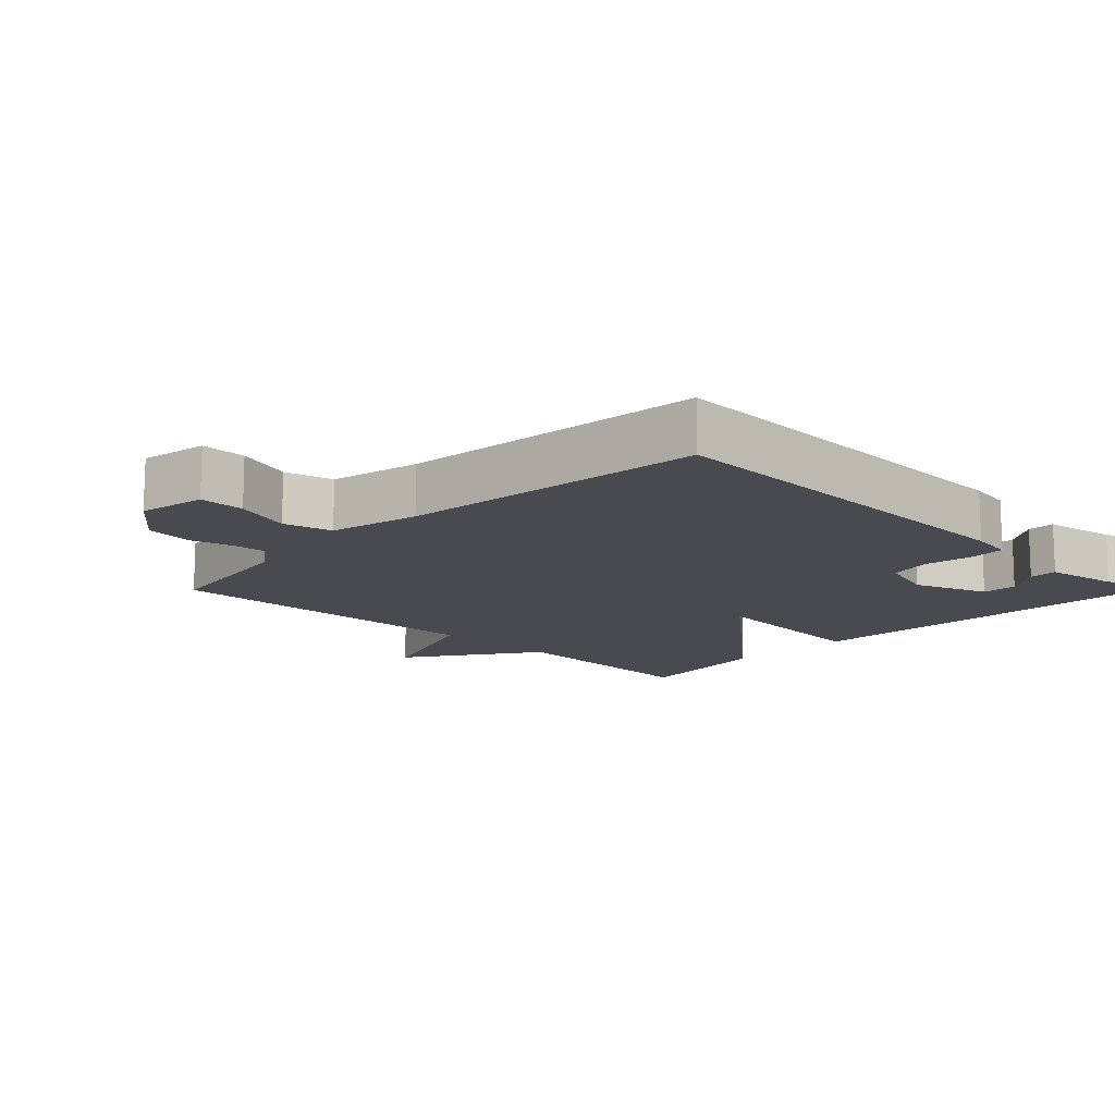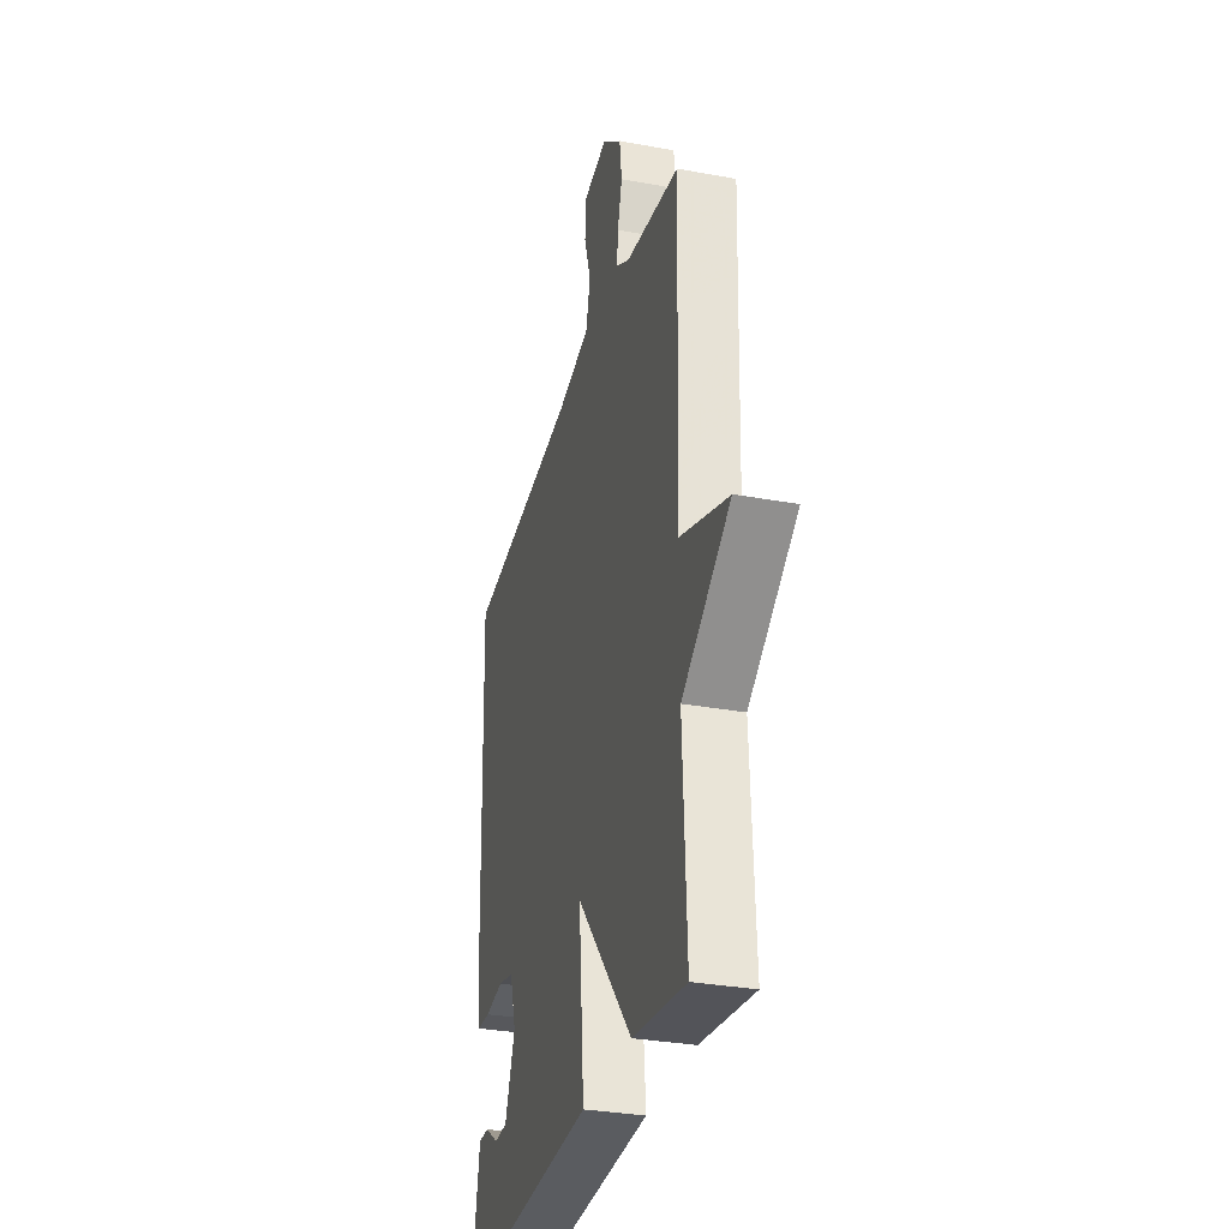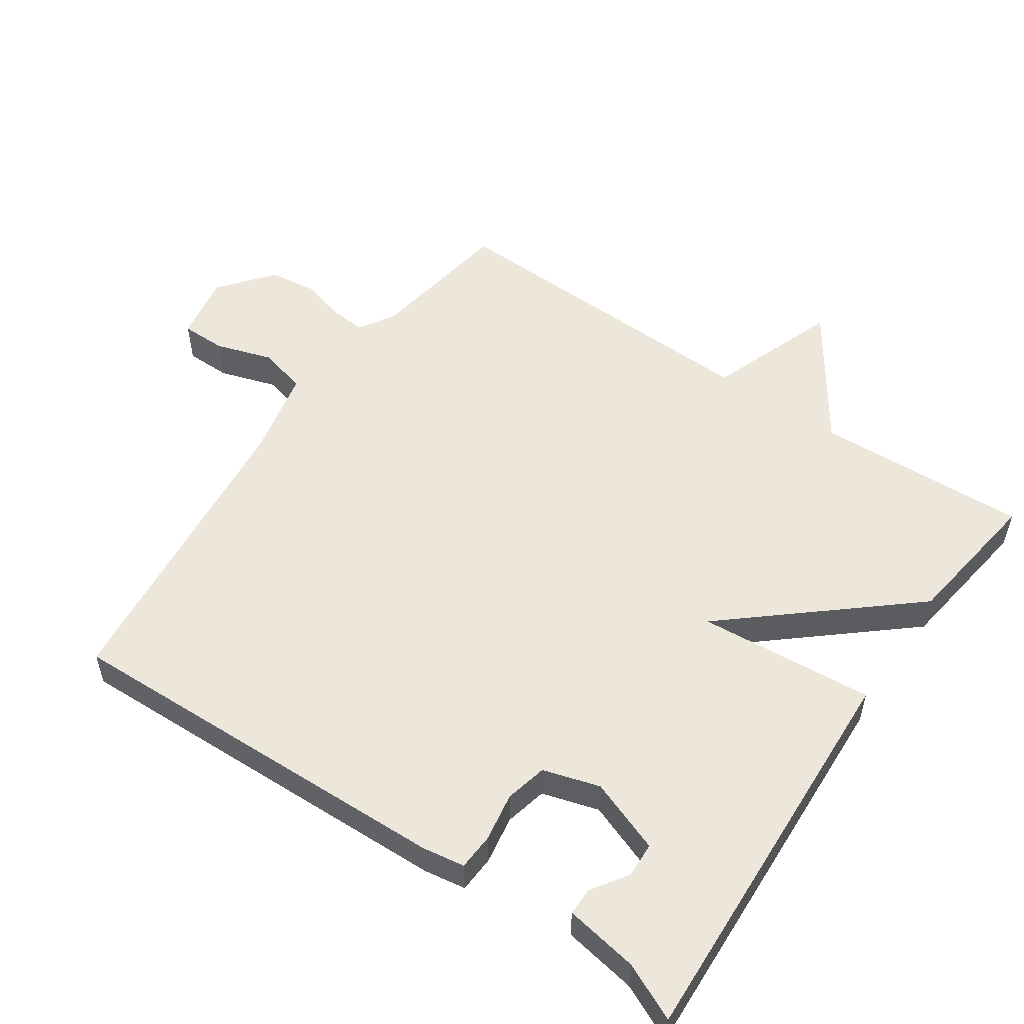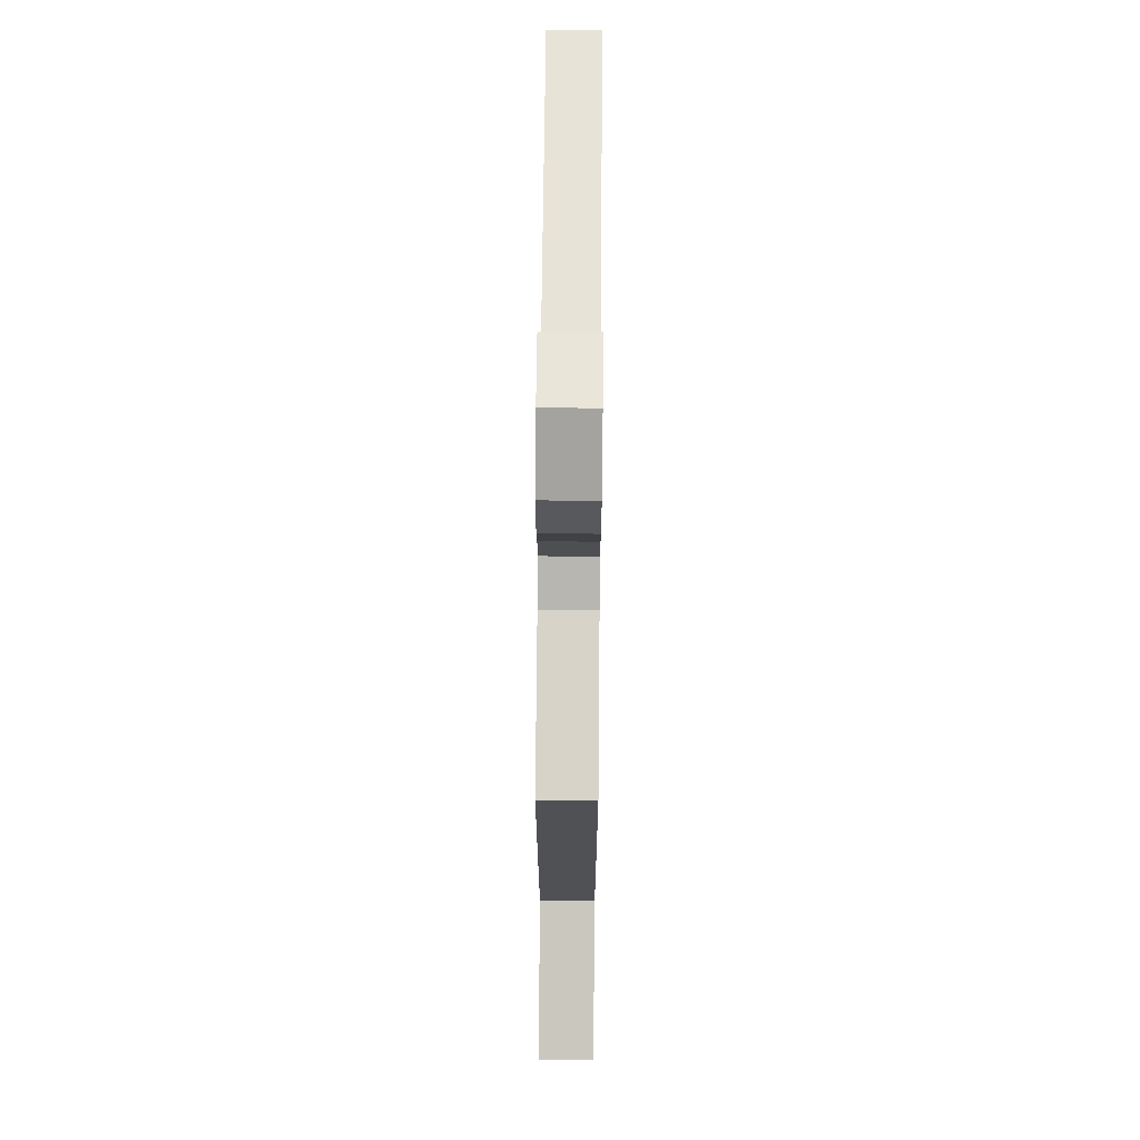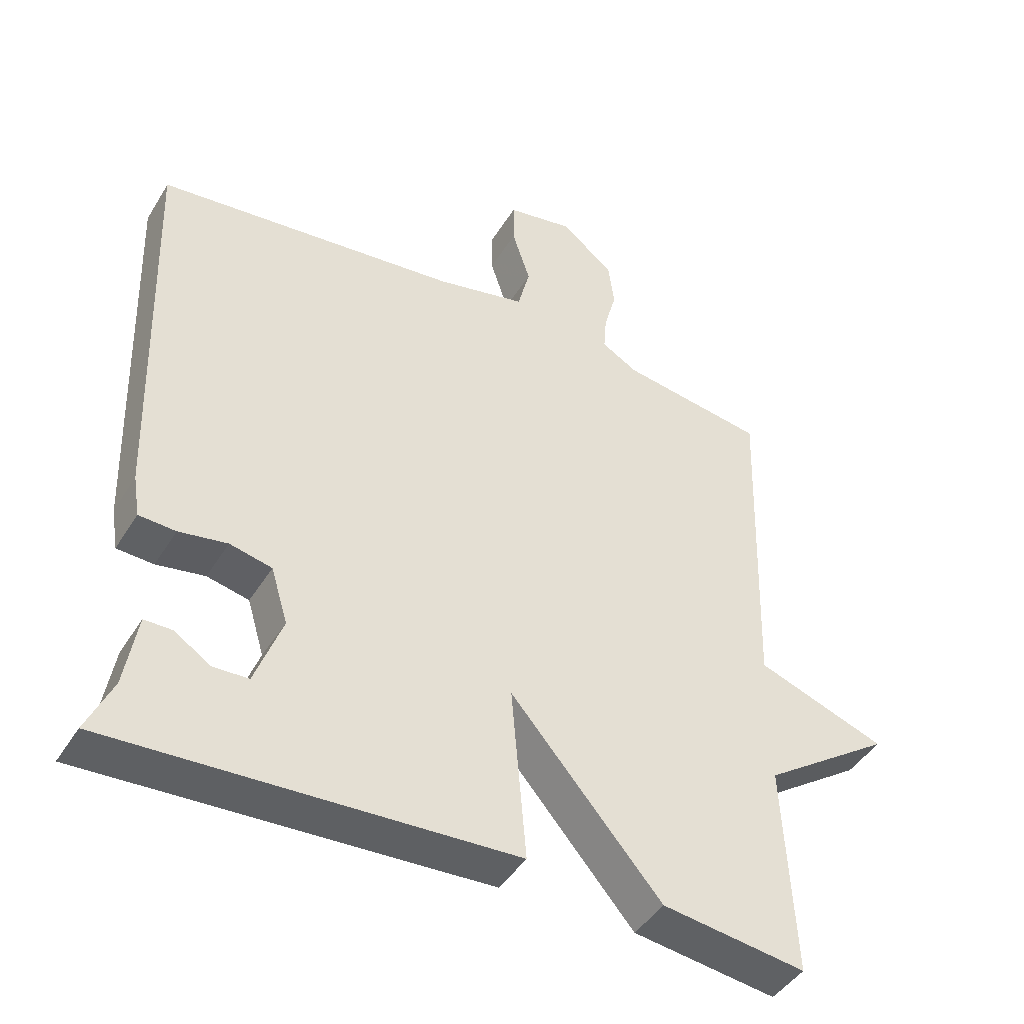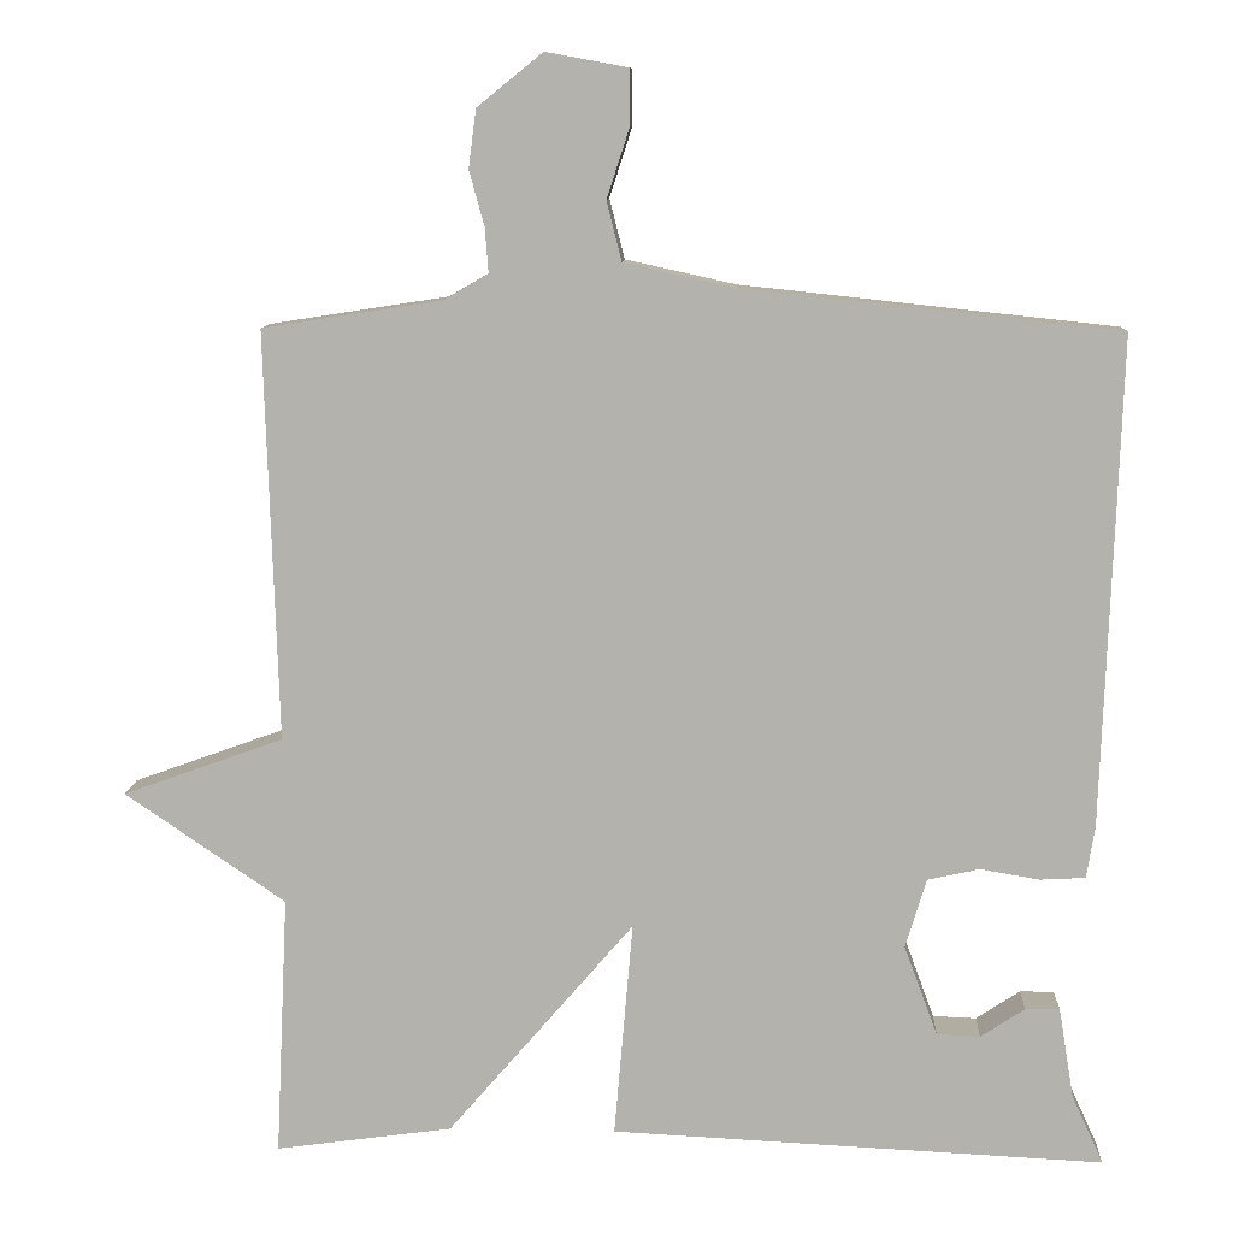
<metadata>
{"format":"obj","ext":"obj","renderer":"f3d","projection":"perspective","resolution":1024,"background":"white","views":[{"elev":-13.5,"azim":45.9,"up":"+Y"},{"elev":-31.4,"azim":-104.7,"up":"+Z"},{"elev":54.1,"azim":124.6,"up":"+Y"},{"elev":68.2,"azim":-89.5,"up":"+Z"},{"elev":-44.3,"azim":150.4,"up":"+Z"},{"elev":10.1,"azim":2.7,"up":"+Z"}]}
</metadata>
<code>
v 0.5 0.07 -0.5
v -0.089 0.07 -0.471
v -0.067 0.07 -0.213
v -0.289 0.07 -0.471
v -0.5 0.07 -0.5
v -0.485 0.07 -0.188
v -0.676 0.07 -0.057
v -0.485 0.07 0.012
v -0.5 0.07 0.5
v -0.287 0.07 0.533
v -0.234 0.07 0.564
v -0.238 0.07 0.617
v -0.256 0.07 0.683
v -0.247 0.07 0.752
v -0.169 0.07 0.815
v -0.071 0.07 0.797
v -0.071 0.07 0.731
v -0.098 0.07 0.648
v -0.08 0.07 0.577
v 0.052 0.07 0.548
v 0.5 0.07 0.5
v 0.48 0.07 -0.084
v 0.47 0.07 -0.146
v 0.416 0.07 -0.149
v 0.345 0.07 -0.137
v 0.283 0.07 -0.151
v 0.258 0.07 -0.234
v 0.298 0.07 -0.342
v 0.35 0.07 -0.344
v 0.403 0.07 -0.309
v 0.444 0.07 -0.309
v 0.462 0.07 -0.417
v 0.5 0 -0.5
v -0.089 0 -0.471
v -0.067 0 -0.213
v -0.289 0 -0.471
v -0.5 0 -0.5
v -0.485 0 -0.188
v -0.676 0 -0.057
v -0.485 0 0.012
v -0.5 0 0.5
v -0.287 0 0.533
v -0.234 0 0.564
v -0.238 0 0.617
v -0.256 0 0.683
v -0.247 0 0.752
v -0.169 0 0.815
v -0.071 0 0.797
v -0.071 0 0.731
v -0.098 0 0.648
v -0.08 0 0.577
v 0.052 0 0.548
v 0.5 0 0.5
v 0.48 0 -0.084
v 0.47 0 -0.146
v 0.416 0 -0.149
v 0.345 0 -0.137
v 0.283 0 -0.151
v 0.258 0 -0.234
v 0.298 0 -0.342
v 0.35 0 -0.344
v 0.403 0 -0.309
v 0.444 0 -0.309
v 0.462 0 -0.417
f 29 30 31 32
f 32 1 2
f 29 32 2
f 28 29 2
f 27 28 2 3
f 26 27 3
f 25 26 3
f 23 24 25
f 22 23 25
f 21 22 25
f 20 21 25
f 19 20 25 3
f 4 5 6
f 3 4 6
f 19 3 6
f 18 19 6
f 16 17 18
f 15 16 18
f 14 15 18
f 13 14 18
f 12 13 18
f 11 12 18
f 11 18 6
f 10 11 6
f 8 9 10
f 8 10 6
f 6 7 8
f 64 63 62 61
f 34 33 64
f 34 64 61
f 34 61 60
f 35 34 60 59
f 35 59 58
f 35 58 57
f 57 56 55
f 57 55 54
f 57 54 53
f 57 53 52
f 35 57 52 51
f 38 37 36
f 38 36 35
f 38 35 51
f 38 51 50
f 50 49 48
f 50 48 47
f 50 47 46
f 50 46 45
f 50 45 44
f 50 44 43
f 38 50 43
f 38 43 42
f 42 41 40
f 38 42 40
f 40 39 38
f 1 33 34 2
f 2 34 35 3
f 3 35 36 4
f 4 36 37 5
f 5 37 38 6
f 6 38 39 7
f 7 39 40 8
f 8 40 41 9
f 9 41 42 10
f 10 42 43 11
f 11 43 44 12
f 12 44 45 13
f 13 45 46 14
f 14 46 47 15
f 15 47 48 16
f 16 48 49 17
f 17 49 50 18
f 18 50 51 19
f 19 51 52 20
f 20 52 53 21
f 21 53 54 22
f 22 54 55 23
f 23 55 56 24
f 24 56 57 25
f 25 57 58 26
f 26 58 59 27
f 27 59 60 28
f 28 60 61 29
f 29 61 62 30
f 30 62 63 31
f 31 63 64 32
f 32 64 33 1

</code>
